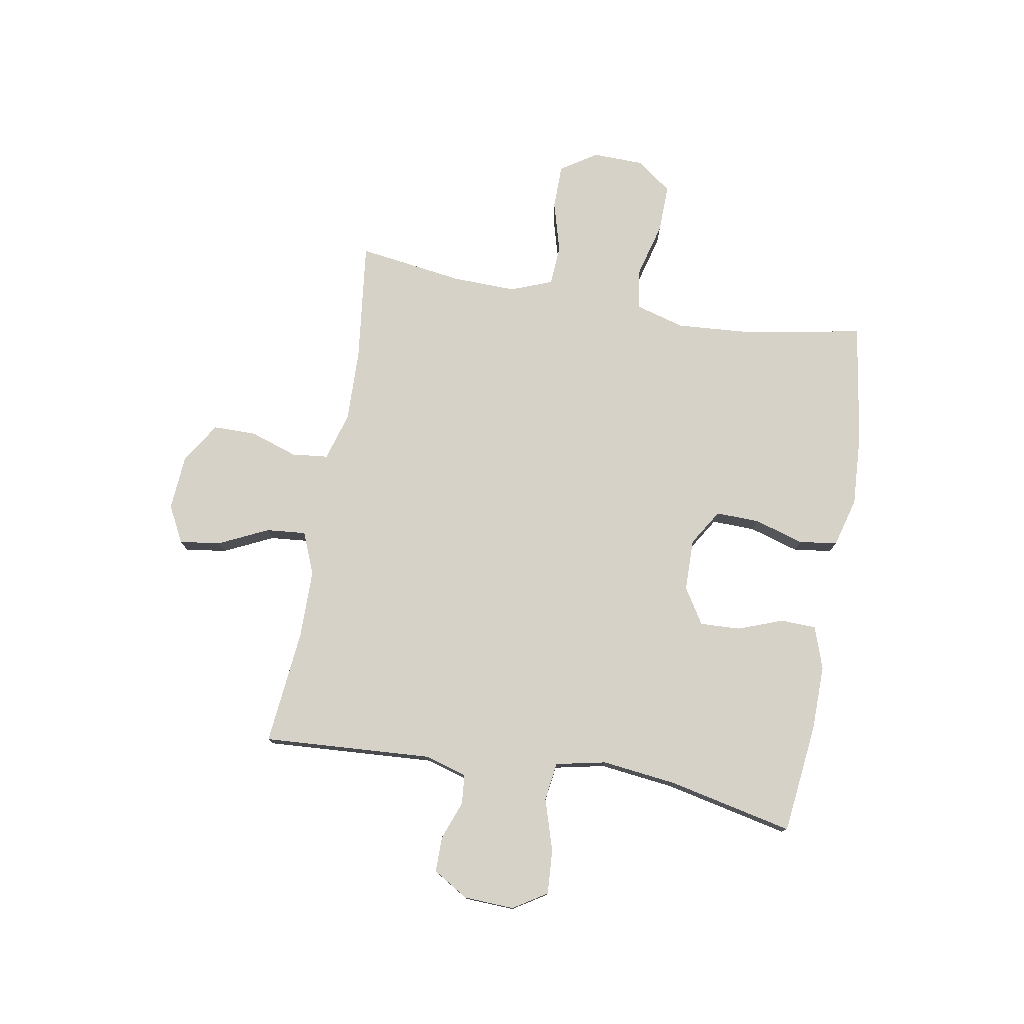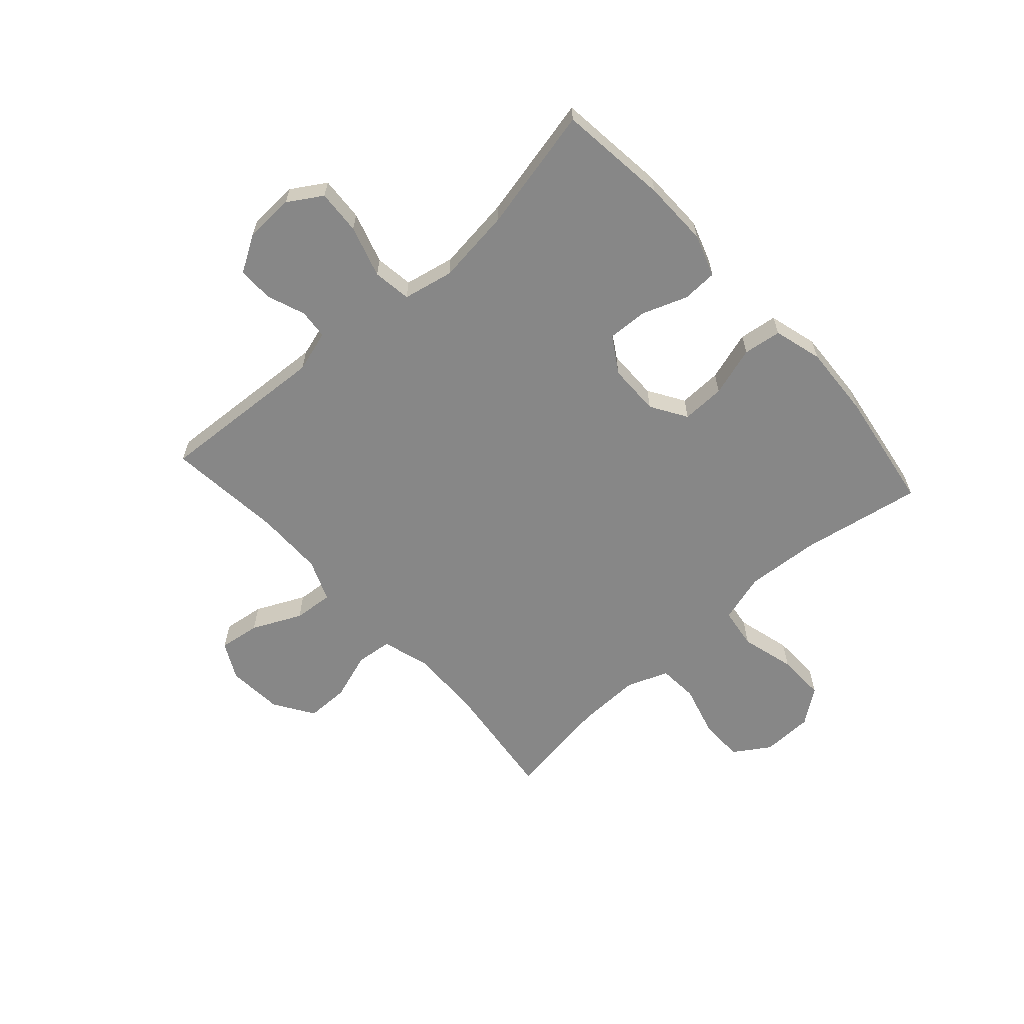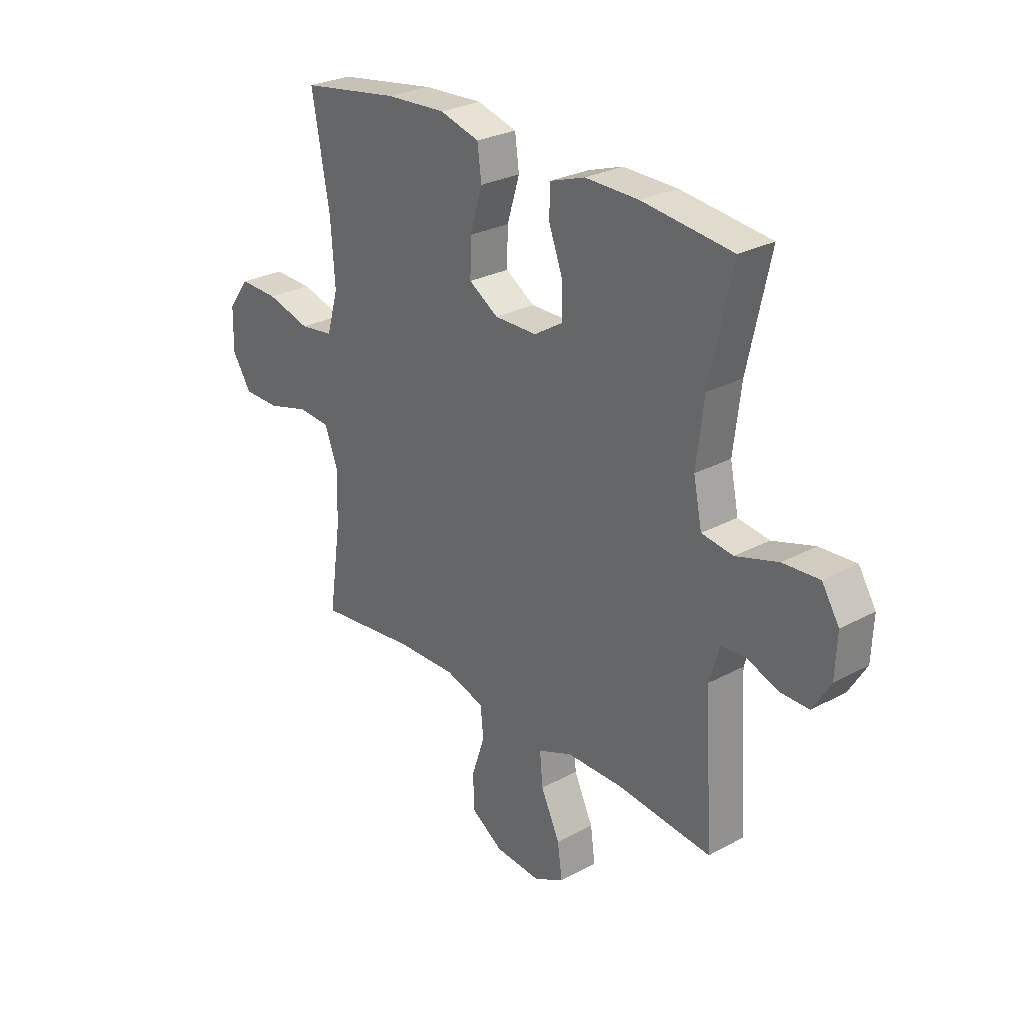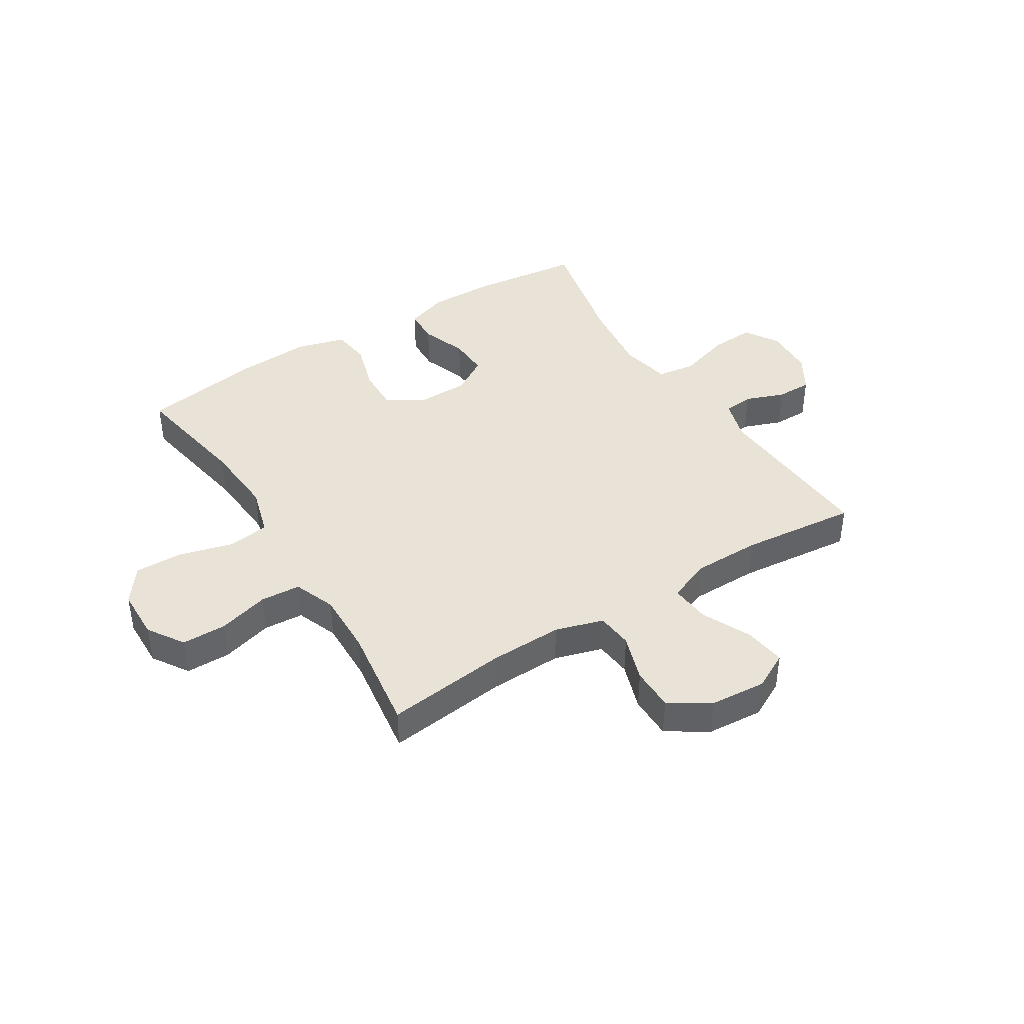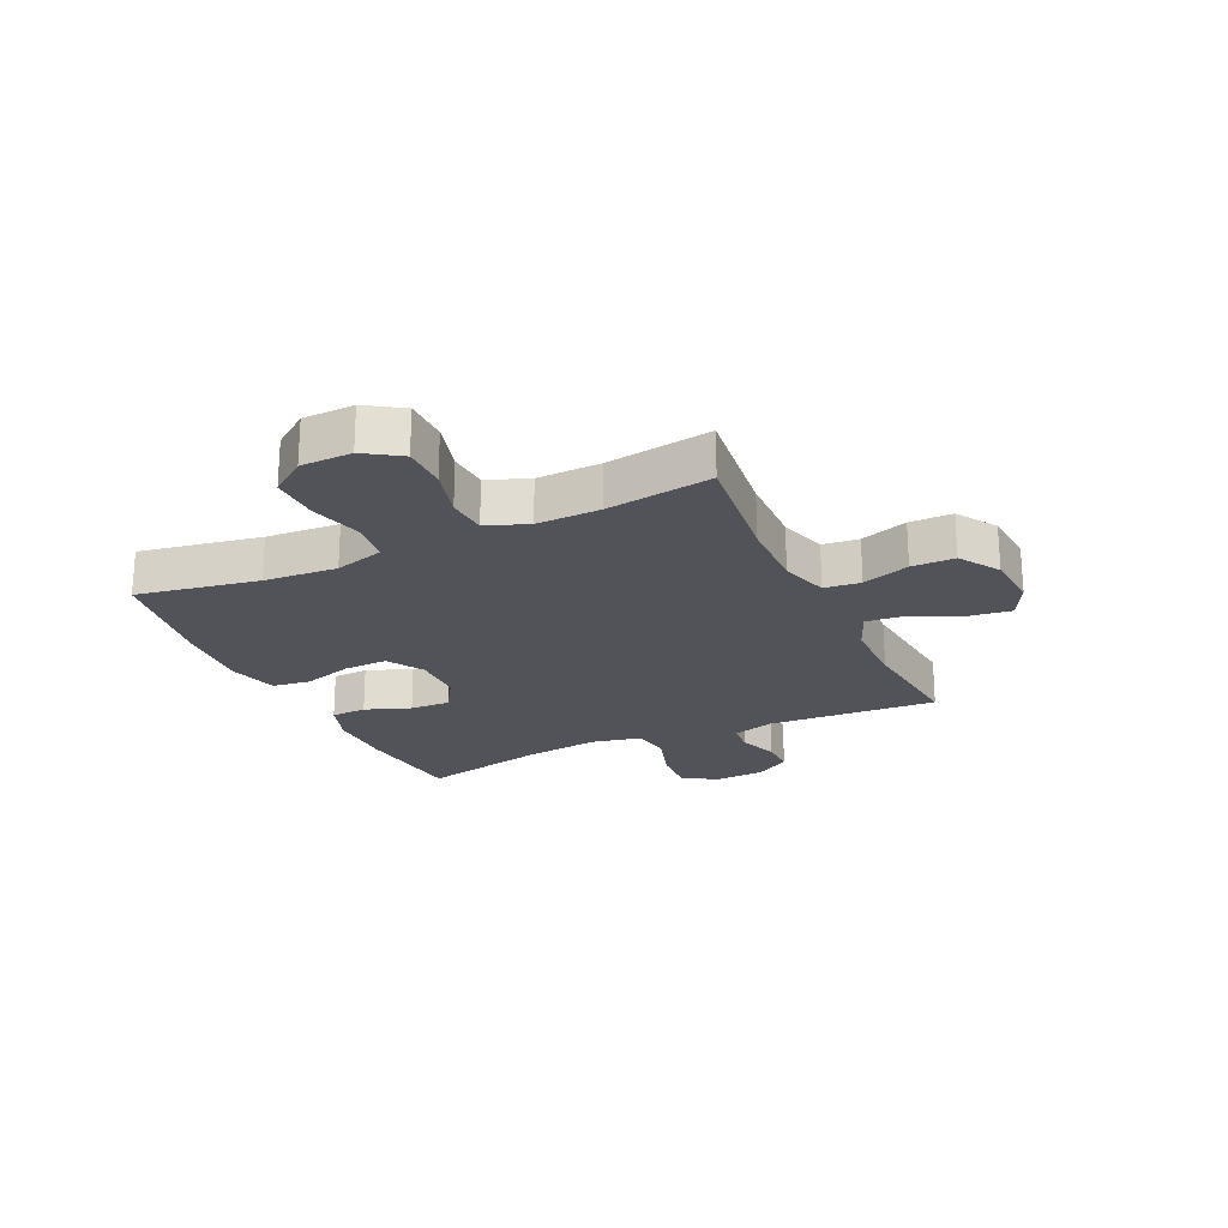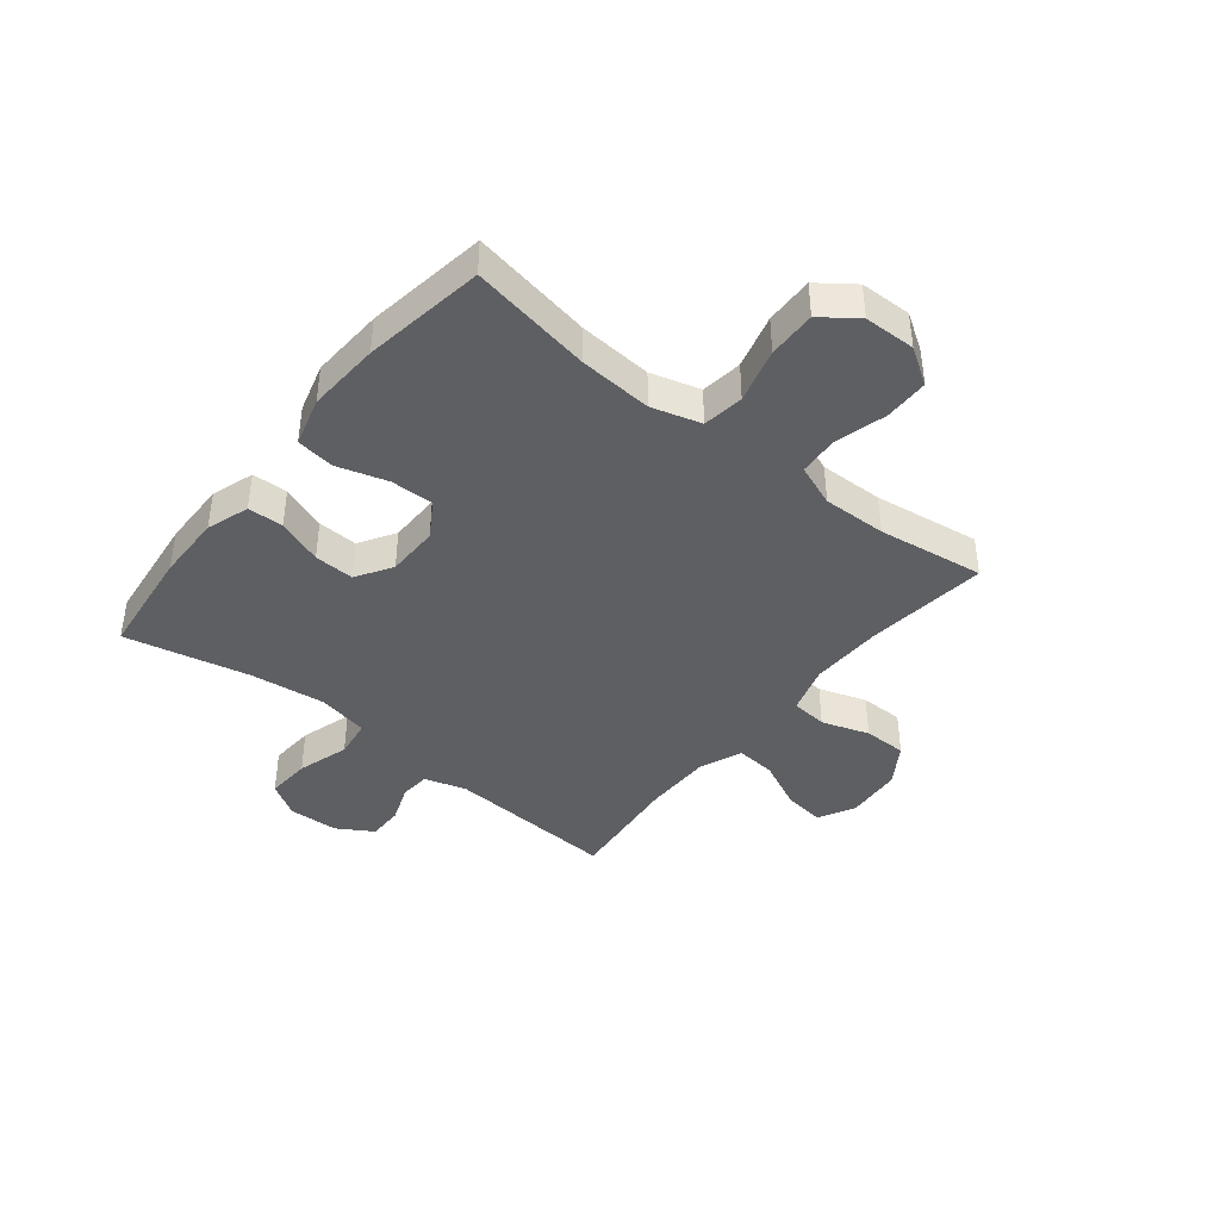
<metadata>
{"format":"obj","ext":"obj","renderer":"f3d","projection":"perspective","resolution":1024,"background":"white","views":[{"elev":77.3,"azim":-80.2,"up":"+Y"},{"elev":-62.4,"azim":-48.0,"up":"+Y"},{"elev":27.4,"azim":-129.7,"up":"+Z"},{"elev":41.7,"azim":148.0,"up":"+Y"},{"elev":-22.6,"azim":115.0,"up":"+Y"},{"elev":-41.4,"azim":51.3,"up":"+Y"}]}
</metadata>
<code>
o path4162
v 0.4647 0.0375 -0.269
v 0.4618 0.0375 -0.1547
v 0.4905 0.0375 -0.07978
v 0.5624 0.0375 -0.07484
v 0.6542 0.0375 -0.1005
v 0.7345 0.0375 -0.09981
v 0.7765 0.0375 -0.03474
v 0.7745 0.0375 0.0575
v 0.7275 0.0375 0.1209
v 0.6409 0.0375 0.1188
v 0.5433 0.0375 0.09255
v 0.4693 0.0375 0.1029
v 0.4439 0.0375 0.1915
v 0.4532 0.0375 0.3234
v 0.4921 0.0375 0.5419
v 0.2739 0.0375 0.5759
v 0.1424 0.0375 0.5833
v 0.05458 0.0375 0.5588
v 0.04531 0.0375 0.4901
v 0.07244 0.0375 0.4006
v 0.07449 0.0375 0.3225
v 0.009857 0.0375 0.2823
v -0.08354 0.0375 0.2834
v -0.1479 0.0375 0.3233
v -0.145 0.0375 0.3955
v -0.1149 0.0375 0.477
v -0.1174 0.0375 0.5406
v -0.1937 0.0375 0.5665
v -0.3118 0.0375 0.5648
v -0.5098 0.0375 0.5419
v -0.4604 0.0375 0.3173
v -0.444 0.0375 0.1819
v -0.4628 0.0375 0.09126
v -0.5318 0.0375 0.08145
v -0.6247 0.0375 0.1101
v -0.7047 0.0375 0.1151
v -0.7427 0.0375 0.05425
v -0.7386 0.0375 -0.03613
v -0.6999 0.0375 -0.09985
v -0.6363 0.0375 -0.0996
v -0.5669 0.0375 -0.07344
v -0.5134 0.0375 -0.07826
v -0.4911 0.0375 -0.1534
v -0.5098 0.0375 -0.4598
v -0.3008 0.0375 -0.4385
v -0.1779 0.0375 -0.4392
v -0.1023 0.0375 -0.4702
v -0.1088 0.0375 -0.5415
v -0.1506 0.0375 -0.6301
v -0.1609 0.0375 -0.7044
v -0.09467 0.0375 -0.7389
v 0.006248 0.0375 -0.7312
v 0.07805 0.0375 -0.6848
v 0.07832 0.0375 -0.6073
v 0.04981 0.0375 -0.522
v 0.05661 0.0375 -0.4566
v 0.143 0.0375 -0.4309
v 0.2739 0.0375 -0.434
v 0.4921 0.0375 -0.4598
v 0.4647 -0.0375 -0.269
v 0.4618 -0.0375 -0.1547
v 0.4905 -0.0375 -0.07978
v 0.5624 -0.0375 -0.07484
v 0.6542 -0.0375 -0.1005
v 0.7345 -0.0375 -0.09981
v 0.7765 -0.0375 -0.03474
v 0.7745 -0.0375 0.0575
v 0.7275 -0.0375 0.1209
v 0.6409 -0.0375 0.1188
v 0.5433 -0.0375 0.09255
v 0.4693 -0.0375 0.1029
v 0.4439 -0.0375 0.1915
v 0.4532 -0.0375 0.3234
v 0.4921 -0.0375 0.5419
v 0.2739 -0.0375 0.5759
v 0.1424 -0.0375 0.5833
v 0.05458 -0.0375 0.5588
v 0.04531 -0.0375 0.4901
v 0.07244 -0.0375 0.4006
v 0.07449 -0.0375 0.3225
v 0.009857 -0.0375 0.2823
v -0.08354 -0.0375 0.2834
v -0.1479 -0.0375 0.3233
v -0.145 -0.0375 0.3955
v -0.1149 -0.0375 0.477
v -0.1174 -0.0375 0.5406
v -0.1937 -0.0375 0.5665
v -0.3118 -0.0375 0.5648
v -0.5098 -0.0375 0.5419
v -0.4604 -0.0375 0.3173
v -0.444 -0.0375 0.1819
v -0.4628 -0.0375 0.09126
v -0.5318 -0.0375 0.08145
v -0.6247 -0.0375 0.1101
v -0.7047 -0.0375 0.1151
v -0.7427 -0.0375 0.05425
v -0.7386 -0.0375 -0.03613
v -0.6999 -0.0375 -0.09985
v -0.6363 -0.0375 -0.0996
v -0.5669 -0.0375 -0.07344
v -0.5134 -0.0375 -0.07826
v -0.4911 -0.0375 -0.1534
v -0.5098 -0.0375 -0.4598
v -0.3008 -0.0375 -0.4385
v -0.1779 -0.0375 -0.4392
v -0.1023 -0.0375 -0.4702
v -0.1088 -0.0375 -0.5415
v -0.1506 -0.0375 -0.6301
v -0.1609 -0.0375 -0.7044
v -0.09467 -0.0375 -0.7389
v 0.006248 -0.0375 -0.7312
v 0.07805 -0.0375 -0.6848
v 0.07832 -0.0375 -0.6073
v 0.04981 -0.0375 -0.522
v 0.05661 -0.0375 -0.4566
v 0.143 -0.0375 -0.4309
v 0.2739 -0.0375 -0.434
v 0.4921 -0.0375 -0.4598
v -0.1609 0.0375 -0.7044
v -0.1609 0.0375 -0.7044
v -0.09467 0.0375 -0.7389
v 0.006248 0.0375 -0.7312
v 0.07805 0.0375 -0.6848
v -0.1506 0.0375 -0.6301
v 0.07832 0.0375 -0.6073
v -0.1088 0.0375 -0.5415
v 0.04981 0.0375 -0.522
v -0.1023 0.0375 -0.4702
v -0.1023 0.0375 -0.4702
v 0.05661 0.0375 -0.4566
v 0.05661 0.0375 -0.4566
v -0.1779 0.0375 -0.4392
v 0.143 0.0375 -0.4309
v -0.5098 0.0375 -0.4598
v -0.5098 0.0375 -0.4598
v -0.3008 0.0375 -0.4385
v 0.2739 0.0375 -0.434
v 0.4921 0.0375 -0.4598
v 0.4921 0.0375 -0.4598
v 0.4647 0.0375 -0.269
v 0.4618 0.0375 -0.1547
v -0.4911 0.0375 -0.1534
v 0.4905 0.0375 -0.07978
v 0.4905 0.0375 -0.07978
v -0.5134 0.0375 -0.07826
v -0.5134 0.0375 -0.07826
v 0.5624 0.0375 -0.07484
v 0.6542 0.0375 -0.1005
v 0.7345 0.0375 -0.09981
v -0.7386 0.0375 -0.03613
v -0.6999 0.0375 -0.09985
v -0.6363 0.0375 -0.0996
v 0.7765 0.0375 -0.03474
v -0.5669 0.0375 -0.07344
v -0.7427 0.0375 0.05425
v 0.7745 0.0375 0.0575
v -0.7047 0.0375 0.1151
v -0.7047 0.0375 0.1151
v 0.7275 0.0375 0.1209
v -0.6247 0.0375 0.1101
v -0.5318 0.0375 0.08145
v -0.4628 0.0375 0.09126
v -0.4628 0.0375 0.09126
v -0.444 0.0375 0.1819
v 0.5433 0.0375 0.09255
v 0.4693 0.0375 0.1029
v 0.4693 0.0375 0.1029
v 0.6409 0.0375 0.1188
v 0.4439 0.0375 0.1915
v -0.4604 0.0375 0.3173
v 0.009857 0.0375 0.2823
v -0.08354 0.0375 0.2834
v 0.4532 0.0375 0.3234
v 0.07449 0.0375 0.3225
v -0.1479 0.0375 0.3233
v -0.1479 0.0375 0.3233
v 0.07244 0.0375 0.4006
v -0.145 0.0375 0.3955
v -0.1149 0.0375 0.477
v 0.04531 0.0375 0.4901
v -0.5098 0.0375 0.5419
v -0.5098 0.0375 0.5419
v -0.1174 0.0375 0.5406
v -0.1174 0.0375 0.5406
v 0.05458 0.0375 0.5588
v 0.05458 0.0375 0.5588
v 0.4921 0.0375 0.5419
v 0.4921 0.0375 0.5419
v -0.1937 0.0375 0.5665
v -0.3118 0.0375 0.5648
v 0.2739 0.0375 0.5759
v 0.1424 0.0375 0.5833
v -0.1609 -0.0375 -0.7044
v -0.1609 -0.0375 -0.7044
v -0.09467 -0.0375 -0.7389
v 0.006248 -0.0375 -0.7312
v 0.07805 -0.0375 -0.6848
v -0.1506 -0.0375 -0.6301
v 0.07832 -0.0375 -0.6073
v -0.1088 -0.0375 -0.5415
v 0.04981 -0.0375 -0.522
v -0.1023 -0.0375 -0.4702
v -0.1023 -0.0375 -0.4702
v 0.05661 -0.0375 -0.4566
v 0.05661 -0.0375 -0.4566
v -0.1779 -0.0375 -0.4392
v 0.143 -0.0375 -0.4309
v -0.5098 -0.0375 -0.4598
v -0.5098 -0.0375 -0.4598
v -0.3008 -0.0375 -0.4385
v 0.2739 -0.0375 -0.434
v 0.4921 -0.0375 -0.4598
v 0.4921 -0.0375 -0.4598
v 0.4647 -0.0375 -0.269
v 0.4618 -0.0375 -0.1547
v -0.4911 -0.0375 -0.1534
v 0.4905 -0.0375 -0.07978
v 0.4905 -0.0375 -0.07978
v -0.5134 -0.0375 -0.07826
v -0.5134 -0.0375 -0.07826
v 0.5624 -0.0375 -0.07484
v 0.6542 -0.0375 -0.1005
v 0.7345 -0.0375 -0.09981
v -0.7386 -0.0375 -0.03613
v -0.6999 -0.0375 -0.09985
v -0.6363 -0.0375 -0.0996
v 0.7765 -0.0375 -0.03474
v -0.5669 -0.0375 -0.07344
v -0.7427 -0.0375 0.05425
v 0.7745 -0.0375 0.0575
v -0.7047 -0.0375 0.1151
v -0.7047 -0.0375 0.1151
v 0.7275 -0.0375 0.1209
v -0.6247 -0.0375 0.1101
v -0.5318 -0.0375 0.08145
v -0.4628 -0.0375 0.09126
v -0.4628 -0.0375 0.09126
v -0.444 -0.0375 0.1819
v 0.5433 -0.0375 0.09255
v 0.4693 -0.0375 0.1029
v 0.4693 -0.0375 0.1029
v 0.6409 -0.0375 0.1188
v 0.4439 -0.0375 0.1915
v -0.4604 -0.0375 0.3173
v 0.009857 -0.0375 0.2823
v -0.08354 -0.0375 0.2834
v 0.4532 -0.0375 0.3234
v 0.07449 -0.0375 0.3225
v -0.1479 -0.0375 0.3233
v -0.1479 -0.0375 0.3233
v 0.07244 -0.0375 0.4006
v -0.145 -0.0375 0.3955
v -0.1149 -0.0375 0.477
v 0.04531 -0.0375 0.4901
v -0.5098 -0.0375 0.5419
v -0.5098 -0.0375 0.5419
v -0.1174 -0.0375 0.5406
v -0.1174 -0.0375 0.5406
v 0.05458 -0.0375 0.5588
v 0.05458 -0.0375 0.5588
v 0.4921 -0.0375 0.5419
v 0.4921 -0.0375 0.5419
v -0.1937 -0.0375 0.5665
v -0.3118 -0.0375 0.5648
v 0.2739 -0.0375 0.5759
v 0.1424 -0.0375 0.5833
f 202 204 206
f 222 227 230
f 265 251 247
f 226 224 225
f 242 222 230
f 214 211 212
f 229 224 234
f 199 200 196
f 235 219 236
f 200 201 202
f 240 217 239
f 228 219 235
f 224 226 234
f 248 243 247
f 245 240 248
f 207 215 245
f 246 206 245
f 244 252 264
f 231 229 234
f 249 252 244
f 236 246 238
f 204 202 201
f 234 226 228
f 234 228 235
f 251 265 266
f 199 196 197
f 265 247 261
f 193 195 198
f 216 206 246
f 204 207 245
f 215 240 245
f 236 216 246
f 211 215 207
f 239 221 242
f 227 222 223
f 215 211 214
f 238 246 249
f 206 204 245
f 251 266 254
f 222 242 221
f 239 217 221
f 198 196 200
f 252 253 263
f 248 240 243
f 242 230 233
f 215 217 240
f 219 216 236
f 264 252 263
f 263 253 257
f 238 249 244
f 210 216 208
f 248 247 251
f 196 198 195
f 210 206 216
f 244 264 255
f 254 266 259
f 201 200 199
f 120 51 110 194
f 51 52 111 110
f 52 53 112 111
f 49 50 109 108
f 53 54 113 112
f 48 49 108 107
f 54 55 114 113
f 129 48 107 203
f 55 131 205 114
f 46 47 106 105
f 56 57 116 115
f 135 45 104 209
f 58 139 213 117
f 45 46 105 104
f 57 58 117 116
f 59 1 60 118
f 1 2 61 60
f 43 44 103 102
f 2 144 218 61
f 146 43 102 220
f 4 5 64 63
f 5 6 65 64
f 38 39 98 97
f 39 40 99 98
f 6 7 66 65
f 40 41 100 99
f 3 4 63 62
f 41 42 101 100
f 37 38 97 96
f 7 8 67 66
f 158 37 96 232
f 8 9 68 67
f 35 36 95 94
f 34 35 94 93
f 163 34 93 237
f 32 33 92 91
f 11 167 241 70
f 10 11 70 69
f 9 10 69 68
f 12 13 72 71
f 31 32 91 90
f 22 23 82 81
f 13 14 73 72
f 21 22 81 80
f 23 176 250 82
f 20 21 80 79
f 24 25 84 83
f 25 26 85 84
f 19 20 79 78
f 182 31 90 256
f 26 184 258 85
f 186 19 78 260
f 14 188 262 73
f 27 28 87 86
f 29 30 89 88
f 28 29 88 87
f 15 16 75 74
f 17 18 77 76
f 16 17 76 75
f 128 132 130
f 148 156 153
f 191 173 177
f 152 151 150
f 168 156 148
f 140 138 137
f 155 160 150
f 125 122 126
f 161 162 145
f 126 128 127
f 166 165 143
f 154 161 145
f 150 160 152
f 174 173 169
f 171 174 166
f 133 171 141
f 172 171 132
f 170 190 178
f 157 160 155
f 175 170 178
f 162 164 172
f 130 127 128
f 160 154 152
f 160 161 154
f 177 192 191
f 125 123 122
f 191 187 173
f 119 124 121
f 142 172 132
f 130 171 133
f 141 171 166
f 162 172 142
f 137 133 141
f 165 168 147
f 153 149 148
f 141 140 137
f 164 175 172
f 132 171 130
f 177 180 192
f 148 147 168
f 165 147 143
f 124 126 122
f 178 189 179
f 174 169 166
f 168 159 156
f 141 166 143
f 145 162 142
f 190 189 178
f 189 183 179
f 164 170 175
f 136 134 142
f 174 177 173
f 122 121 124
f 136 142 132
f 170 181 190
f 180 185 192
f 127 125 126

</code>
